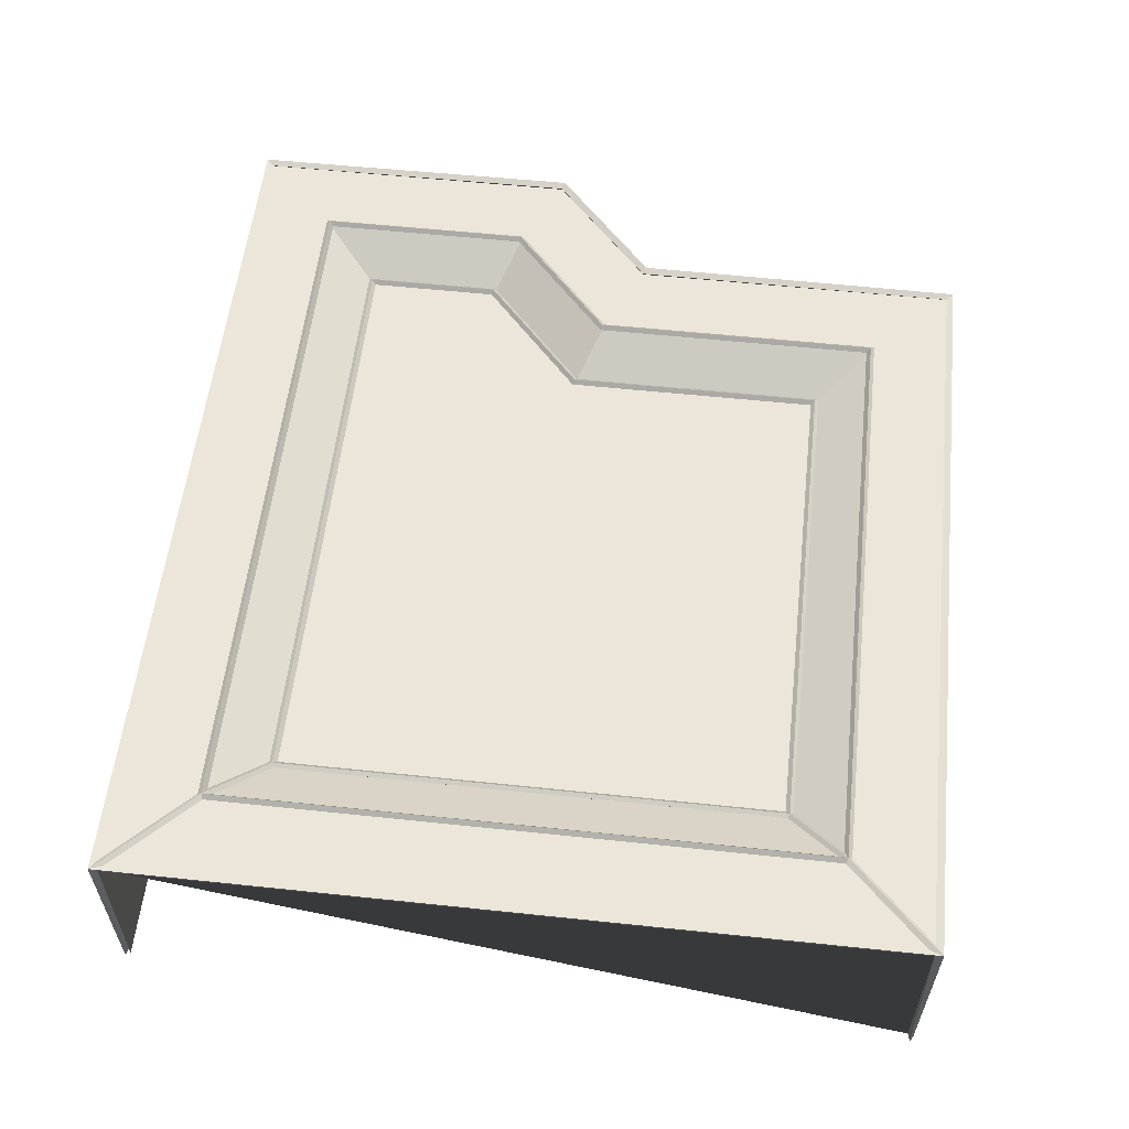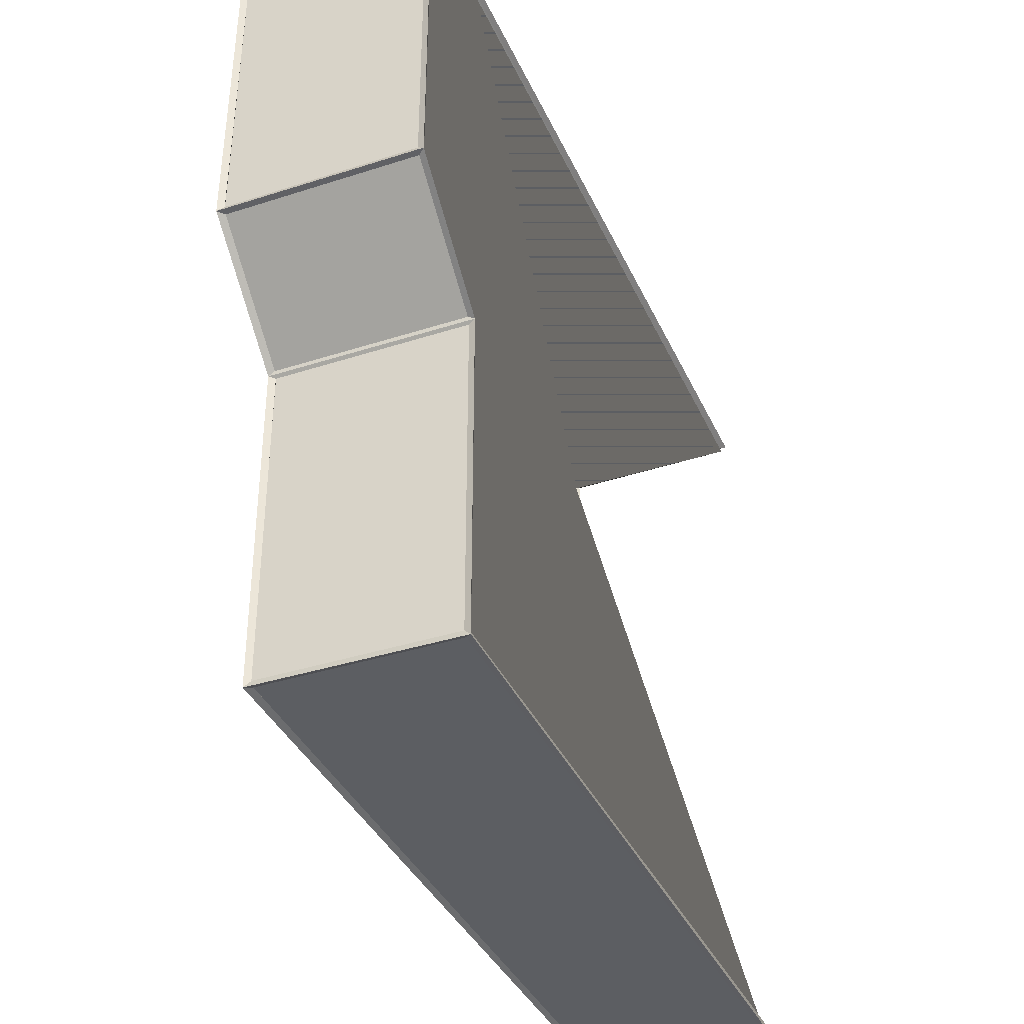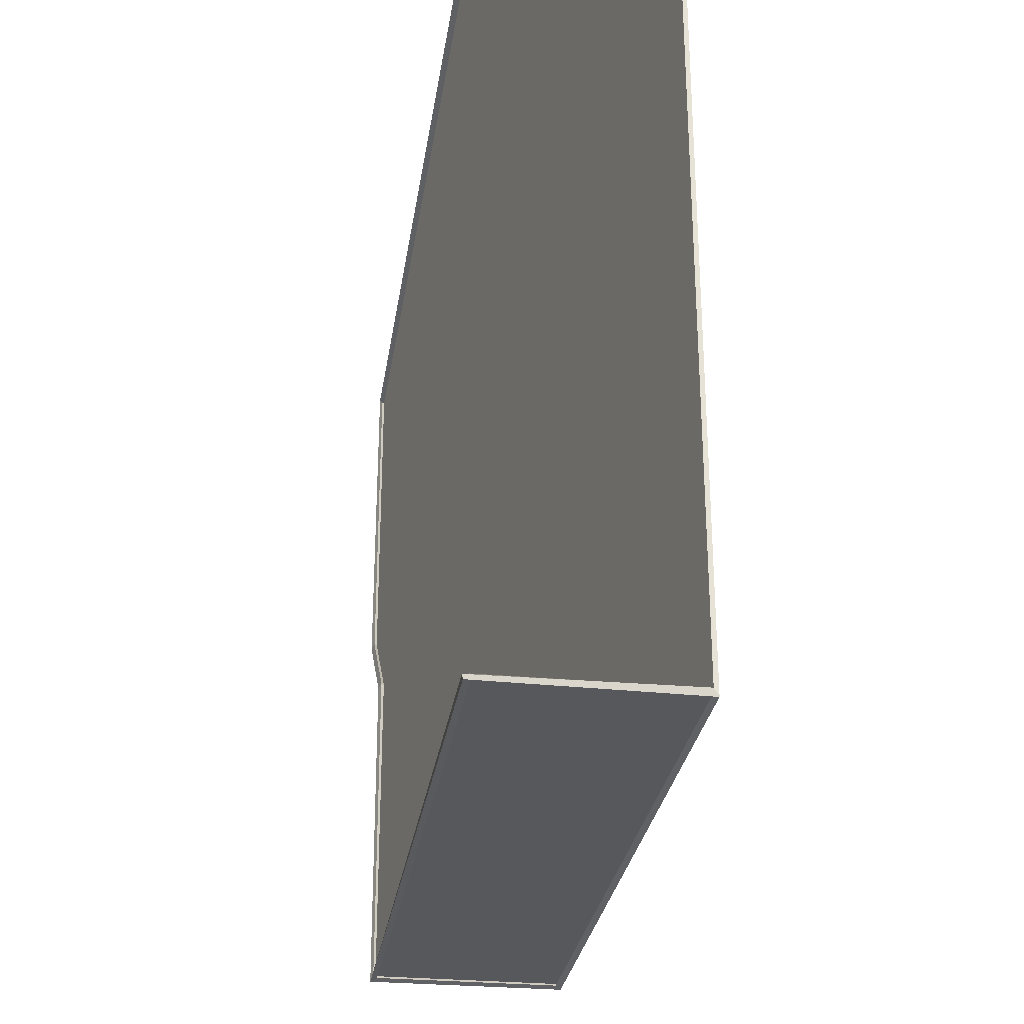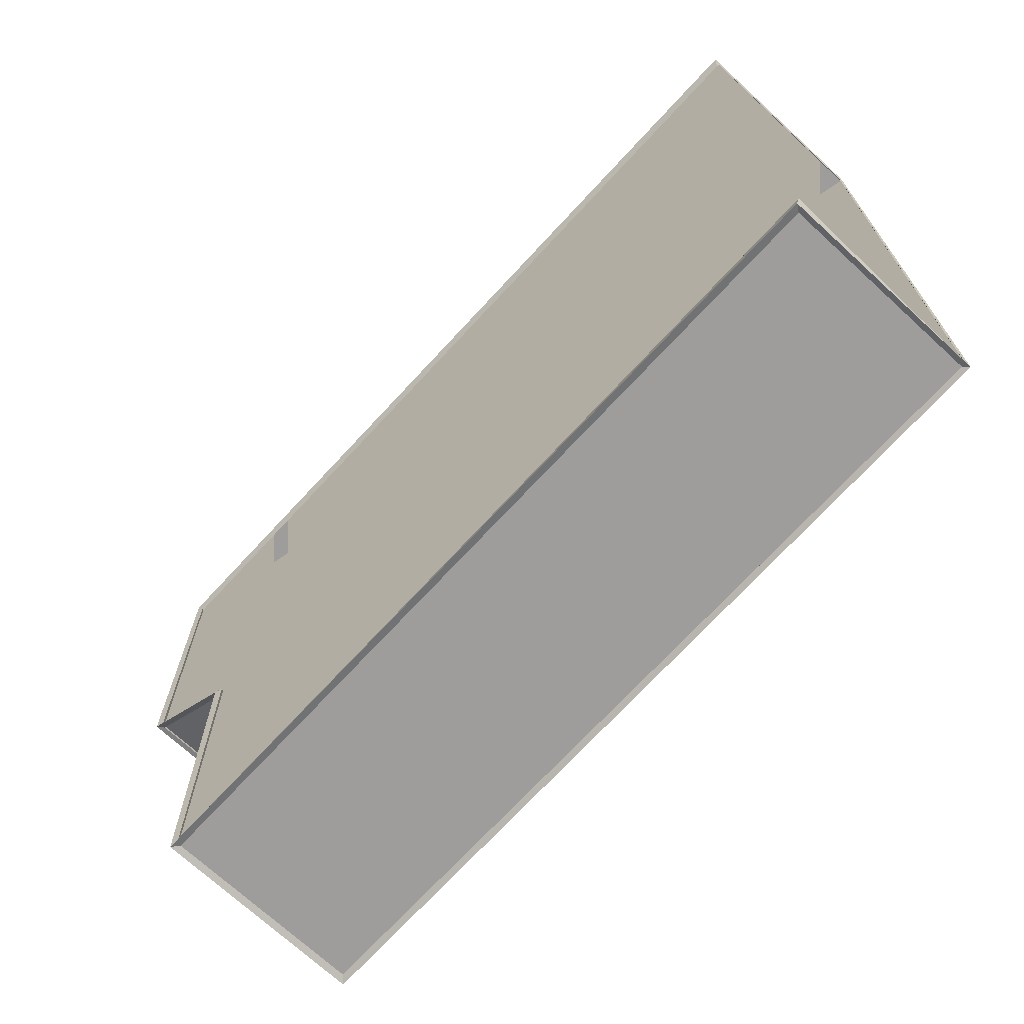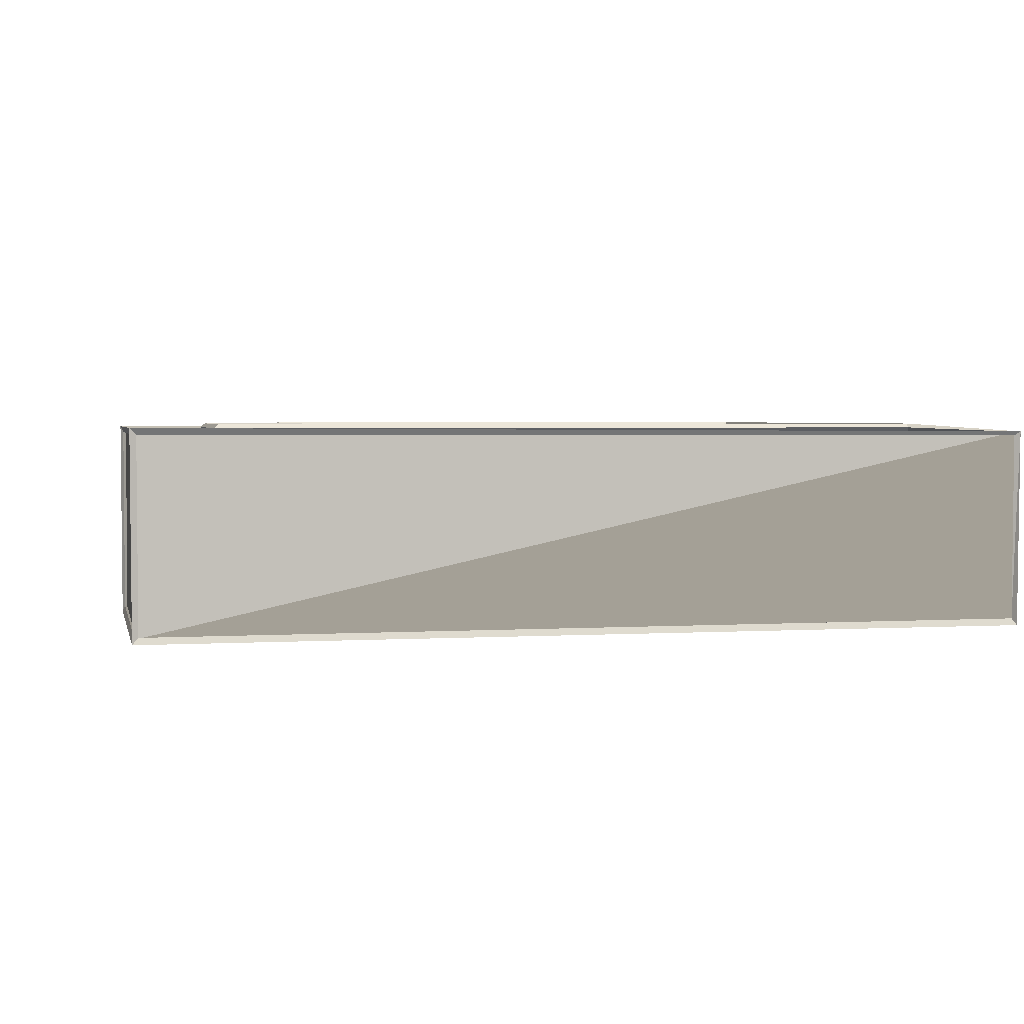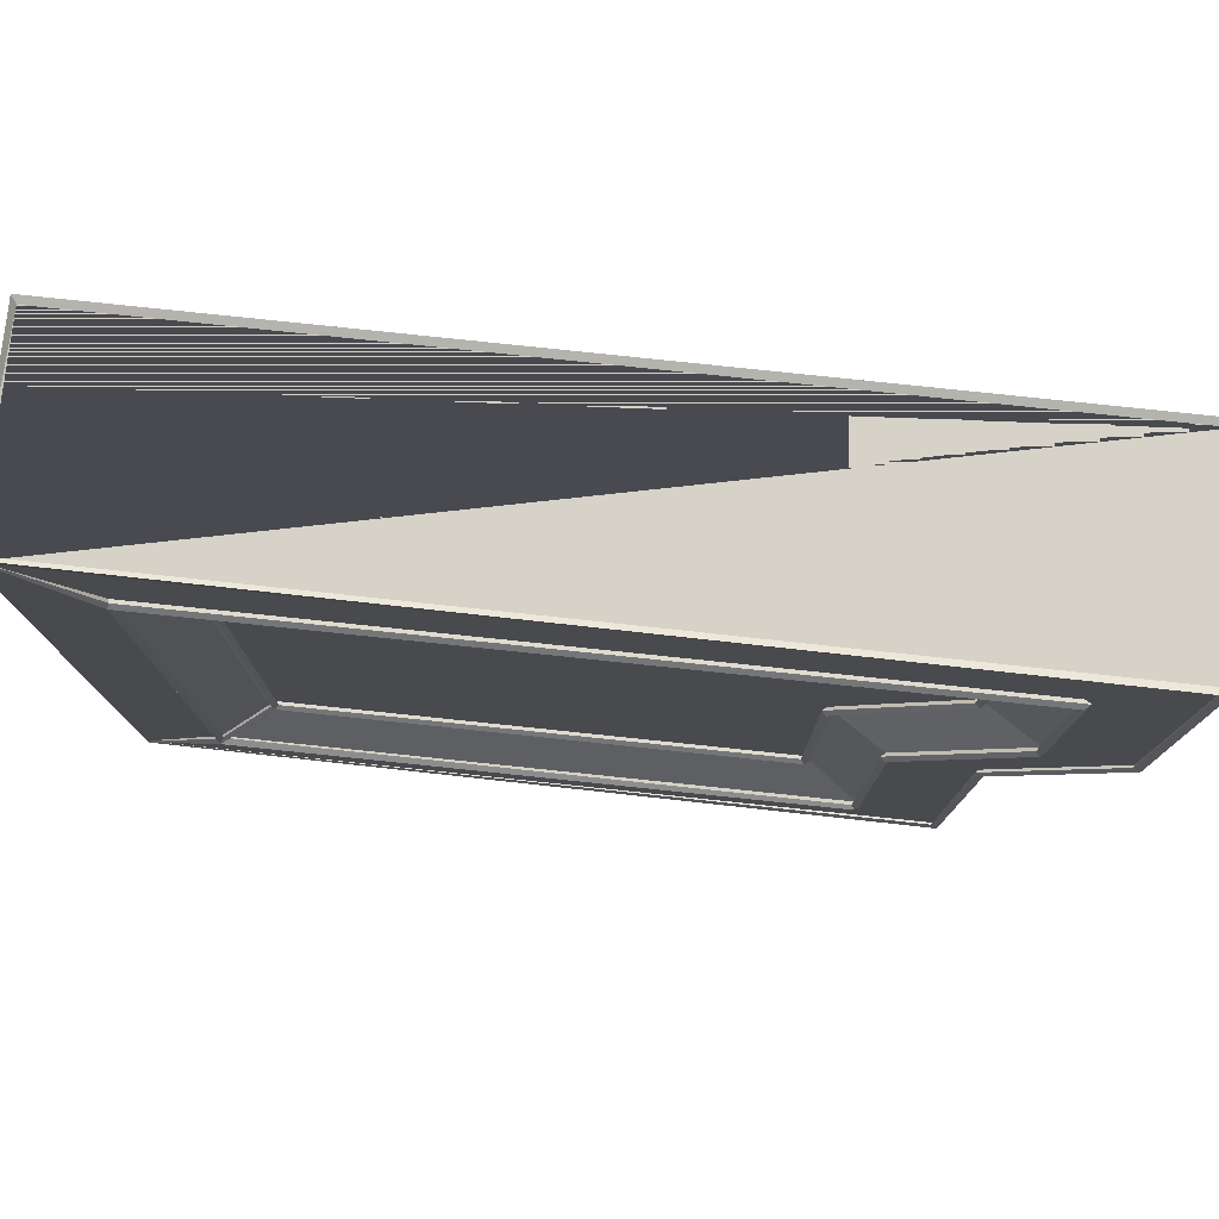
<metadata>
{"format":"obj","ext":"obj","renderer":"f3d","projection":"perspective","resolution":1024,"background":"white","views":[{"elev":56.6,"azim":-83.7,"up":"+Z"},{"elev":-37.9,"azim":112.5,"up":"+Y"},{"elev":-28.5,"azim":-98.3,"up":"+Y"},{"elev":-70.7,"azim":-132.7,"up":"+Y"},{"elev":2.7,"azim":167.8,"up":"+Z"},{"elev":77.8,"azim":6.0,"up":"+Y"}]}
</metadata>
<code>
o Cube.001_Cube.003
v -4.449 0.8514 0.416
v -4.442 0.8514 0.4656
v -4.449 3.949 0.416
v -4.442 3.949 0.4656
v -5.3 0 -0.6
v -5.308 -0.03535 -0.6344
v -5.3 4.8 -0.6
v -5.308 4.835 -0.6344
v -1.351 0.8514 0.416
v -1.355 0.8514 0.4658
v -0.6314 3.949 0.416
v -0.6355 3.949 0.4658
v -0.5 0 -0.6
v -0.4758 -0.03133 -0.6305
v 0.22 4.8 -0.6
v 0.2442 4.831 -0.6305
v 0.22 2.72 -0.6
v 0.2519 2.702 -0.6341
v -0.5 2.08 -0.6
v -0.4681 2.062 -0.6341
v -0.6314 3.102 0.416
v -0.6355 3.102 0.4658
v -1.351 2.462 0.416
v -1.355 2.462 0.4658
v -0.5 2.08 0.6
v -0.4644 2.064 0.6313
v -0.5 0 0.6
v -0.4711 -0.02887 0.6289
v -5.3 0 0.6
v -5.311 -0.04875 0.6013
v 0.22 4.8 0.6
v 0.2489 4.829 0.6289
v -5.3 4.8 0.6
v -5.311 4.849 0.6013
v 0.22 2.72 0.6
v 0.2556 2.704 0.6313
v -1.013 2.31 0.6
v -1.017 2.31 0.6498
v -1.013 0.5131 0.6
v -1.017 0.5131 0.6498
v -4.787 0.5131 0.6
v -4.785 0.5131 0.65
v -0.2931 4.287 0.6
v -0.2972 4.287 0.6498
v -4.787 4.287 0.6
v -4.785 4.287 0.65
v -0.2931 2.95 0.6
v -0.2972 2.95 0.6498
v 0.236 2.736 -0.592
v 0.2321 4.791 -0.5903
v 0.2344 4.789 0.5894
v 0.2378 2.737 0.5906
v -5.279 -0.01768 -0.5922
v -0.5129 -0.01566 -0.5903
v -0.5106 -0.01443 0.5894
v -5.281 -0.02437 0.5756
v 0.2071 4.816 -0.5903
v -5.279 4.818 -0.5922
v -5.281 4.824 0.5756
v 0.2094 4.814 0.5894
v -0.4879 0.009336 -0.5903
v -0.484 2.046 -0.592
v -0.4822 2.047 0.5906
v -0.4856 0.01057 0.5894
v -0.4654 2.088 -0.592
v 0.2173 2.694 -0.592
v 0.2191 2.695 0.5906
v -0.4635 2.089 0.5906
v -5.306 4.799 0.5756
v -5.279 4.818 -0.5922
v 0.2071 4.791 -0.6153
v 0.211 2.722 -0.617
v -0.509 2.082 -0.617
v -0.5129 0.009336 -0.6153
v -5.329 -0.01768 -0.6422
v -5.306 0.000626 0.5756
v -0.6584 3.114 0.4409
v -0.6584 3.924 0.4409
v -4.421 3.924 0.4408
v -4.421 0.8764 0.4408
v -1.378 0.8764 0.4409
v -1.378 2.474 0.4409
v -4.811 0.5235 0.625
v -4.811 4.277 0.625
v -5.281 4.764 0.6006
v -5.281 0.03598 0.6006
v -0.9901 2.299 0.6249
v -0.9901 0.4881 0.6249
v -4.775 0.4881 0.625
v -5.245 0.000626 0.6006
v -0.5106 0.01057 0.6144
v -0.5072 2.083 0.6156
v 0.2128 2.723 0.6156
v 0.2094 4.789 0.6144
v -5.245 4.799 0.6006
v -4.775 4.312 0.625
v -0.2701 4.312 0.6249
v -0.2701 2.939 0.6249
v -4.467 0.8627 0.4527
v -4.467 3.937 0.4527
v -4.764 4.232 0.613
v -4.764 0.5683 0.613
v -1.328 2.451 0.4409
v -1.328 0.8264 0.4409
v -4.434 0.8294 0.4527
v -4.731 0.5351 0.613
v -1.04 0.5381 0.6249
v -1.04 2.322 0.6249
v -0.3201 2.962 0.6249
v -0.3201 4.262 0.6249
v -4.731 4.265 0.613
v -4.434 3.971 0.4527
v -0.6084 3.974 0.4409
v -0.6084 3.091 0.4409
f 49 50 15 17
f 50 49 18 16
f 50 51 31 15
f 51 50 16 32
f 51 52 35 31
f 52 51 32 36
f 52 49 17 35
f 49 52 36 18
f 53 54 13 5
f 54 53 6 14
f 54 55 27 13
f 55 54 14 28
f 55 56 29 27
f 56 55 28 30
f 56 53 5 29
f 53 56 30 6
f 57 58 7 15
f 58 57 16 8
f 58 59 33 7
f 59 58 8 34
f 59 60 31 33
f 60 59 34 32
f 60 57 15 31
f 57 60 32 16
f 61 62 19 13
f 62 61 14 20
f 62 63 25 19
f 63 62 20 26
f 63 64 27 25
f 64 63 26 28
f 64 61 13 27
f 61 64 28 14
f 65 66 17 19
f 66 65 20 18
f 66 67 35 17
f 67 66 18 36
f 67 68 25 35
f 68 67 36 26
f 68 65 19 25
f 65 68 26 20
f 69 70 7 33
f 70 69 34 8
f 70 71 15 7
f 71 70 8 16
f 71 72 17 15
f 72 71 16 18
f 72 73 19 17
f 73 72 18 20
f 73 74 13 19
f 74 73 20 14
f 74 75 5 13
f 75 74 14 6
f 75 76 29 5
f 76 75 6 30
f 76 69 33 29
f 69 76 30 34
f 77 78 11 21
f 78 77 22 12
f 78 79 3 11
f 79 78 12 4
f 79 80 1 3
f 80 79 4 2
f 80 81 9 1
f 81 80 2 10
f 81 82 23 9
f 82 81 10 24
f 82 77 21 23
f 77 82 24 22
f 83 84 45 41
f 84 83 42 46
f 84 85 33 45
f 85 84 46 34
f 85 86 29 33
f 86 85 34 30
f 86 83 41 29
f 83 86 30 42
f 87 88 39 37
f 88 87 38 40
f 88 89 41 39
f 89 88 40 42
f 89 90 29 41
f 90 89 42 30
f 90 91 27 29
f 91 90 30 28
f 91 92 25 27
f 92 91 28 26
f 92 93 35 25
f 93 92 26 36
f 93 94 31 35
f 94 93 36 32
f 94 95 33 31
f 95 94 32 34
f 95 96 45 33
f 96 95 34 46
f 96 97 43 45
f 97 96 46 44
f 97 98 47 43
f 98 97 44 48
f 98 87 37 47
f 87 98 48 38
f 99 100 3 1
f 100 99 2 4
f 100 101 45 3
f 101 100 4 46
f 101 102 41 45
f 102 101 46 42
f 102 99 1 41
f 99 102 42 2
f 103 104 9 23
f 104 103 24 10
f 104 105 1 9
f 105 104 10 2
f 105 106 41 1
f 106 105 2 42
f 106 107 39 41
f 107 106 42 40
f 107 108 37 39
f 108 107 40 38
f 108 109 47 37
f 109 108 38 48
f 109 110 43 47
f 110 109 48 44
f 110 111 45 43
f 111 110 44 46
f 111 112 3 45
f 112 111 46 4
f 112 113 11 3
f 113 112 4 12
f 113 114 21 11
f 114 113 12 22
f 114 103 23 21
f 103 114 22 24
o Cube.003_Cube.006
v -4.449 0.8514 0.416
v -4.449 3.949 0.416
v -5.3 0 -0.6
v -5.3 4.8 -0.6
v -1.351 0.8514 0.416
v -0.6314 3.949 0.416
v -0.5 0 -0.6
v 0.22 4.8 -0.6
v 0.22 2.72 -0.6
v -0.5 2.08 -0.6
v -0.6314 3.102 0.416
v -1.351 2.462 0.416
v -0.5 2.08 0.6
v -0.5 0 0.6
v -5.3 0 0.6
v 0.22 4.8 0.6
v -5.3 4.8 0.6
v 0.22 2.72 0.6
v -1.013 2.31 0.6
v -1.013 0.5131 0.6
v -4.787 0.5131 0.6
v -0.2931 4.287 0.6
v -4.787 4.287 0.6
v -0.2931 2.95 0.6
f 123 122 130 132
f 117 121 128 129
f 122 118 131 130
f 121 124 127 128
f 124 123 132 127
f 131 118 122 123 124 121 117 129
f 125 120 116 115 119 126
f 133 134 128 127
f 134 135 129 128
f 137 136 130 131
f 135 137 131 129
f 136 138 132 130
f 138 133 127 132
f 126 119 134 133
f 119 115 135 134
f 116 120 136 137
f 115 116 137 135
f 120 125 138 136
f 125 126 133 138

</code>
